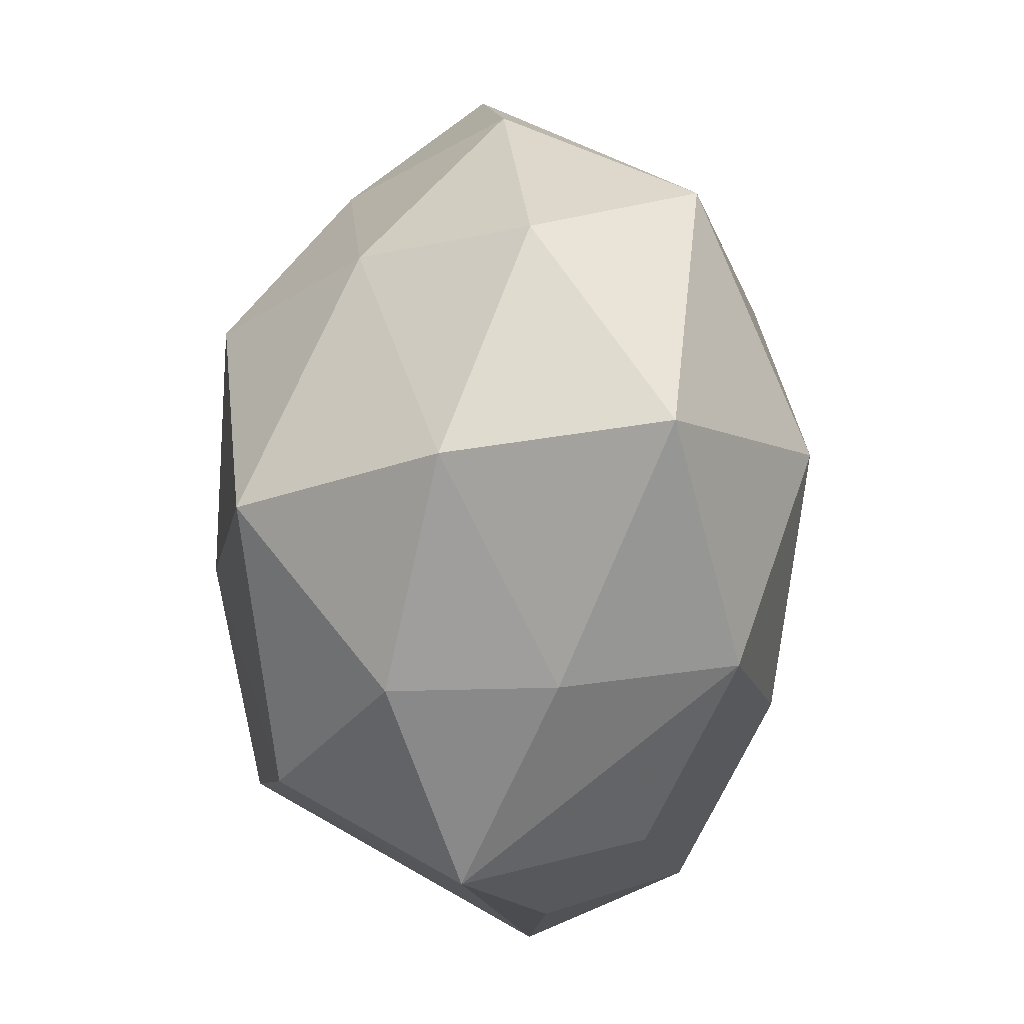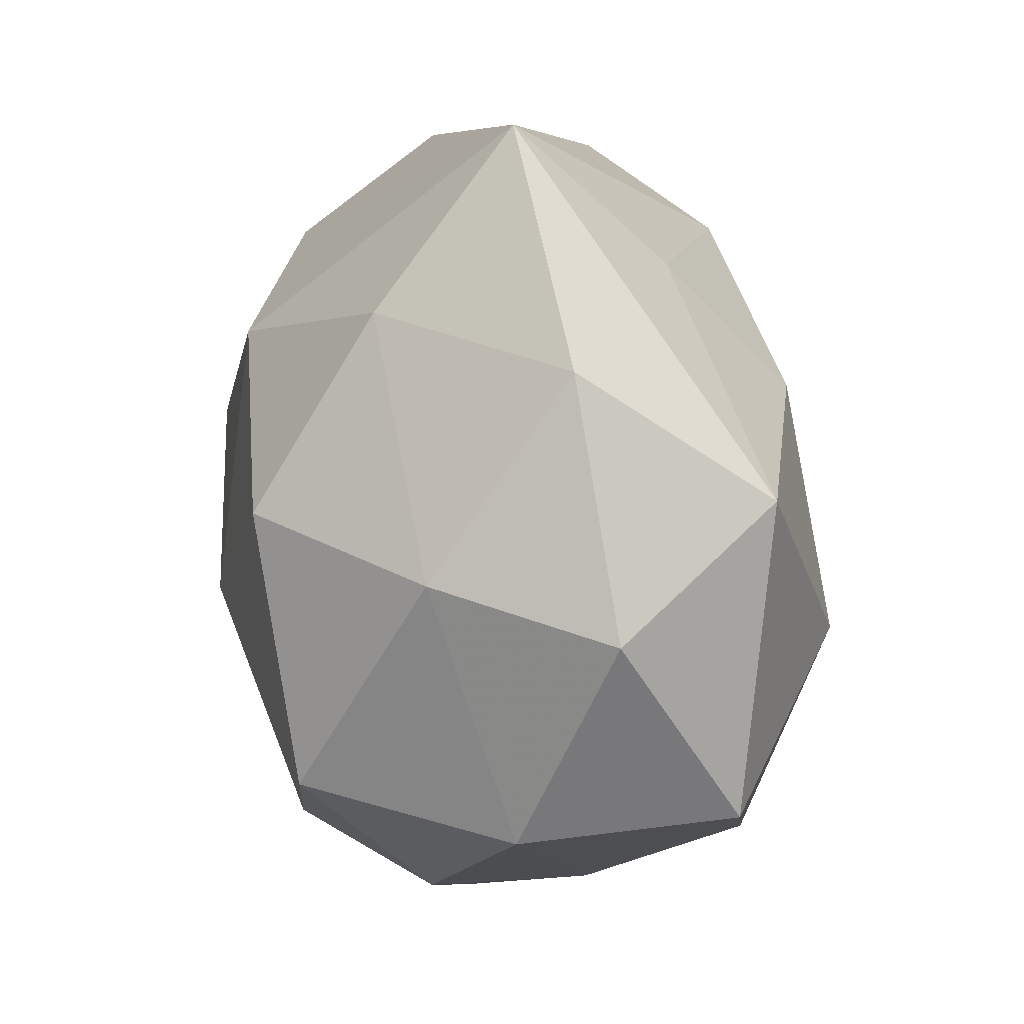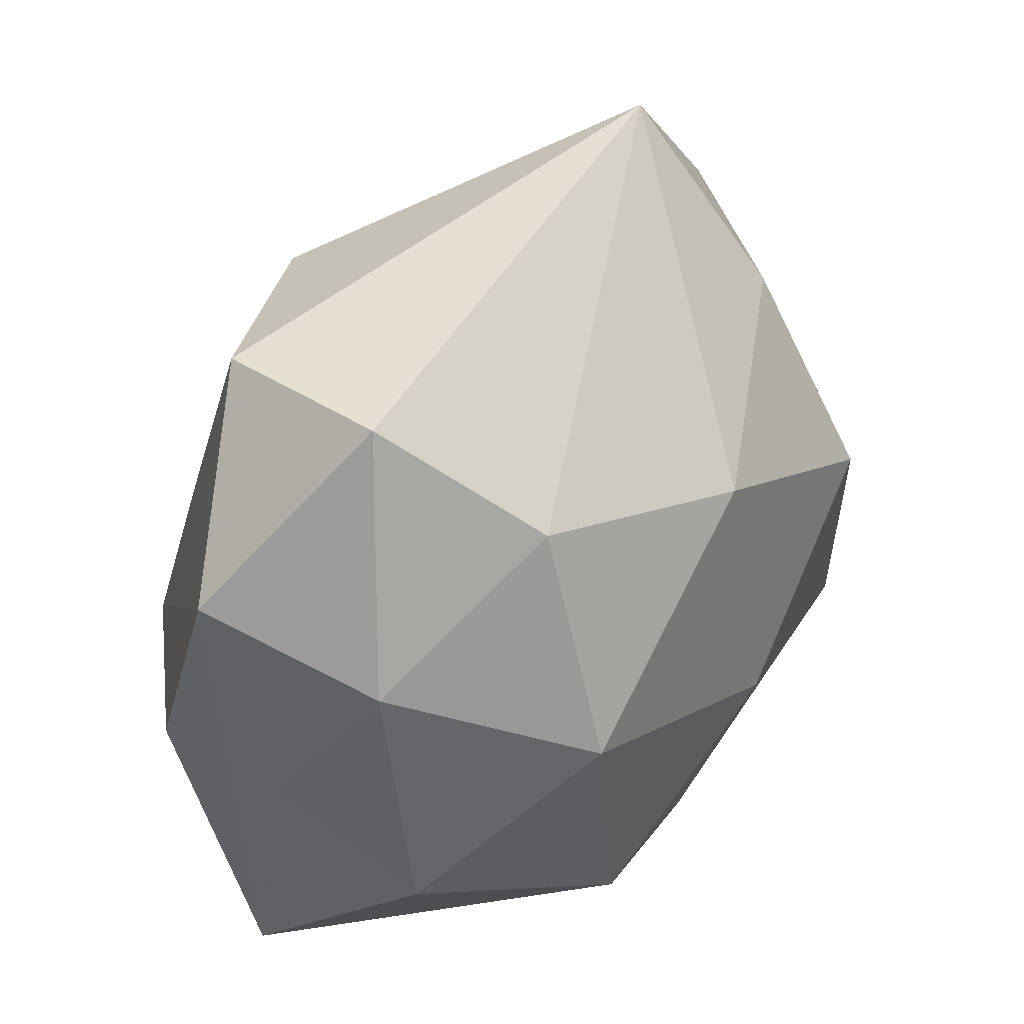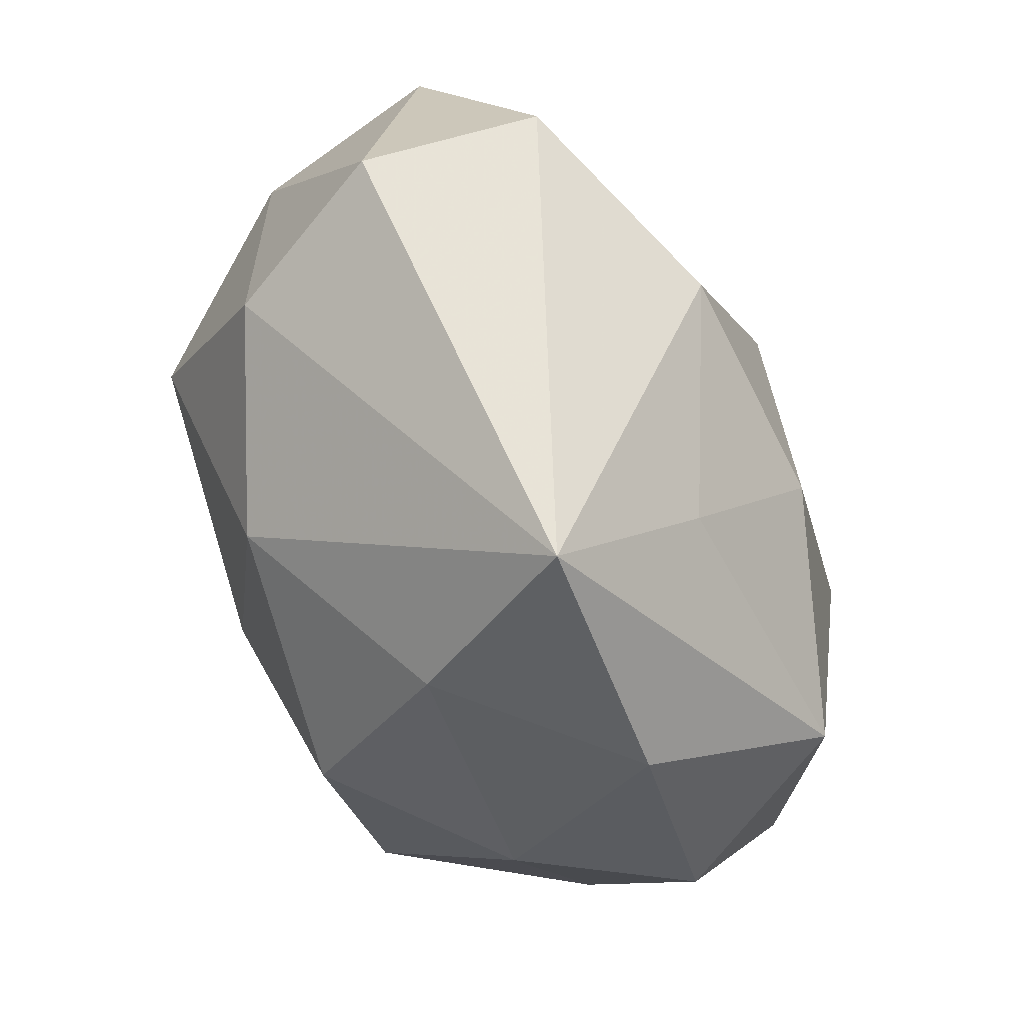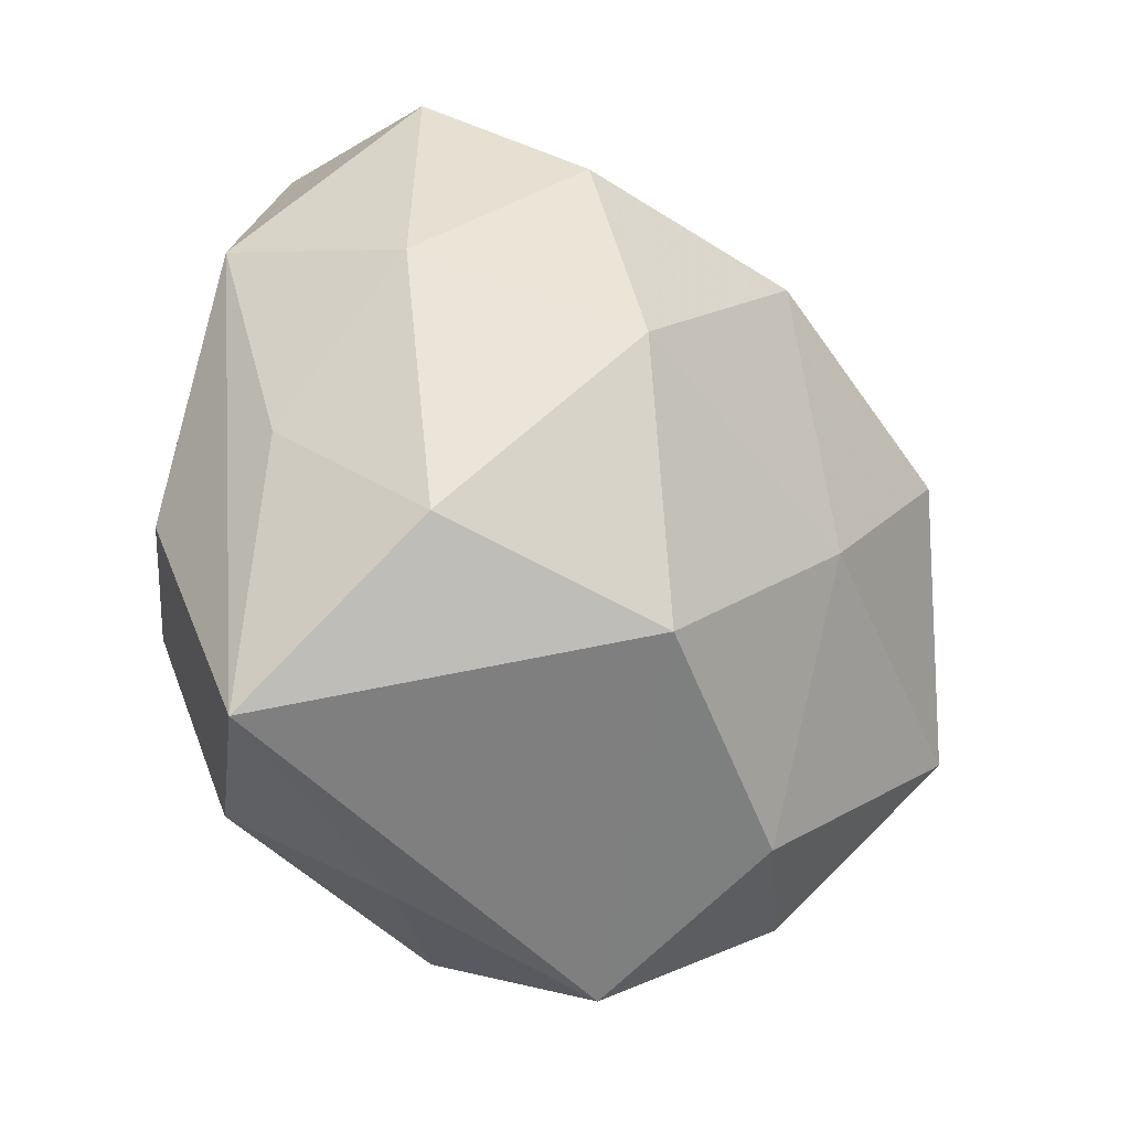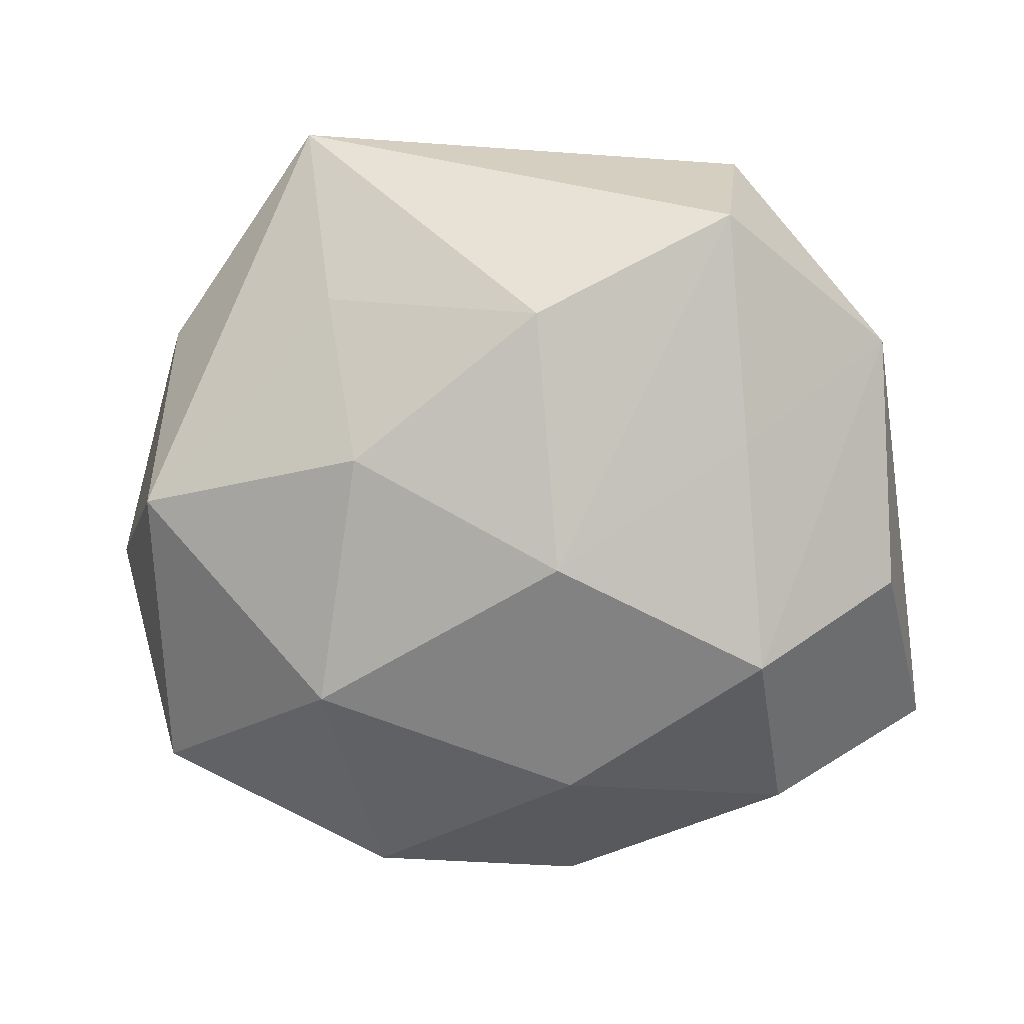
<metadata>
{"format":"obj","ext":"obj","renderer":"f3d","projection":"perspective","resolution":1024,"background":"white","views":[{"elev":-37.3,"azim":88.6,"up":"+Y"},{"elev":17.1,"azim":77.8,"up":"+Y"},{"elev":45.8,"azim":-57.4,"up":"+Y"},{"elev":73.0,"azim":65.4,"up":"+Y"},{"elev":-22.5,"azim":-55.3,"up":"+Y"},{"elev":-70.3,"azim":-174.2,"up":"+Z"}]}
</metadata>
<code>
v 0.02239 0.05308 0.004276
v -0.02817 0.01617 -0.02579
v -0.04545 -0.00606 -0.01912
v 0.02467 0.03287 0.02079
v -0.04708 0.02266 -0.009816
v 0.02449 0.01023 0.03499
v -0.02875 0.04232 -0.0171
v -0.003026 -0.02394 -0.03168
v -0.0004452 -0.006823 0.03672
v -0.001669 0.02537 0.03207
v 0.04253 0.006255 0.01834
v 0.05327 0.001424 -0.0007899
v -0.02516 0.03283 0.02166
v 0.04563 0.01439 -0.02031
v -0.004664 0.03514 -0.02689
v 0.03072 -0.0208 0.0313
v -0.0499 -0.03121 -0.003649
v -0.02746 -0.009615 -0.03418
v 0.02069 0.03612 -0.01427
v -0.03026 0.00806 0.03223
v 0.04249 0.02939 0.001937
v 0.01854 0.02027 -0.03007
v -0.02221 -0.04258 -0.004822
v -0.00167 -0.04377 -0.01562
v 0.02206 -0.03925 0.01434
v -0.04381 0.0177 0.01185
v -0.0292 -0.03267 -0.02218
v -0.03119 0.04399 0.003549
v 0.02582 -0.008207 -0.03413
v 8.375e-05 -0.03759 0.02711
v -0.04872 -0.001241 -0.000763
v 0.04834 -0.02173 -0.01622
v 0.02199 -0.03515 -0.02475
v -0.004217 0.006502 -0.03682
v -0.02552 -0.02251 0.03168
v 0.02335 -0.0393 -0.004633
v -0.0004865 -0.05058 0.005648
v 0.04506 -0.0241 0.008815
v -0.0451 -0.01287 0.01662
f 23 17 27
f 37 17 23
f 32 38 36
f 36 33 32
f 37 33 36
f 30 37 25
f 37 36 25
f 25 36 38
f 35 37 30
f 35 17 37
f 24 33 37
f 24 23 27
f 37 23 24
f 27 8 24
f 24 8 33
f 29 8 34
f 33 8 29
f 32 33 29
f 29 14 32
f 27 17 3
f 6 11 4
f 32 14 12
f 12 38 32
f 12 11 38
f 17 35 39
f 39 35 20
f 39 20 26
f 26 31 39
f 39 31 17
f 26 20 13
f 13 28 26
f 21 12 14
f 4 11 21
f 11 12 21
f 7 28 1
f 28 13 1
f 4 21 1
f 14 19 1
f 1 21 14
f 34 7 15
f 7 1 15
f 15 1 19
f 27 3 18
f 18 8 27
f 34 8 18
f 5 31 26
f 5 18 3
f 17 31 5
f 5 3 17
f 26 28 5
f 5 28 7
f 20 35 9
f 9 35 30
f 38 11 16
f 11 6 16
f 30 25 16
f 16 25 38
f 16 9 30
f 6 9 16
f 10 13 20
f 20 9 10
f 10 9 6
f 10 6 4
f 4 1 10
f 10 1 13
f 22 29 34
f 34 15 22
f 14 29 22
f 22 19 14
f 22 15 19
f 2 5 7
f 18 5 2
f 2 7 34
f 34 18 2

</code>
